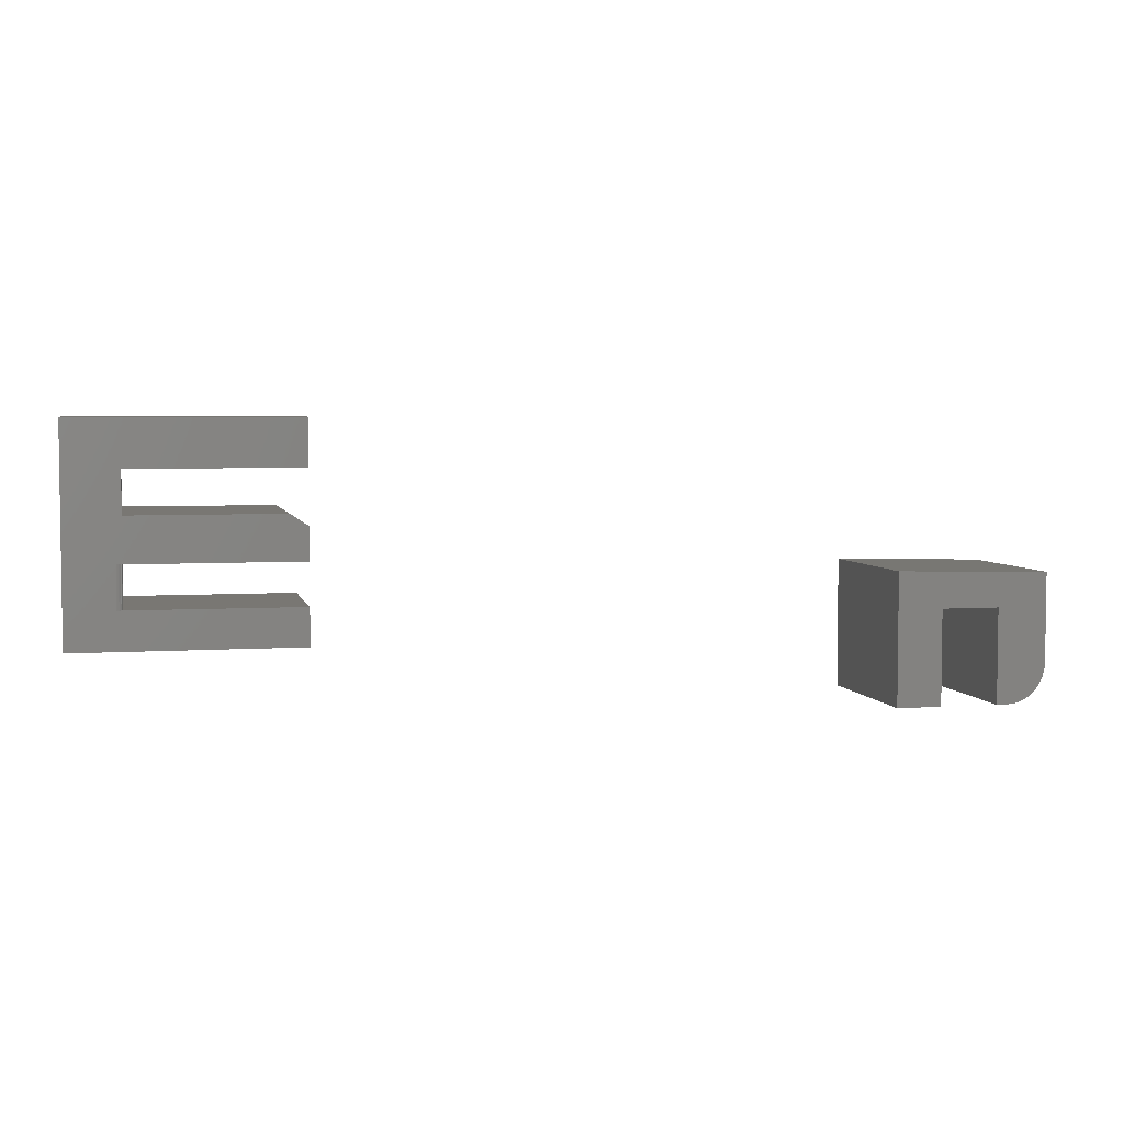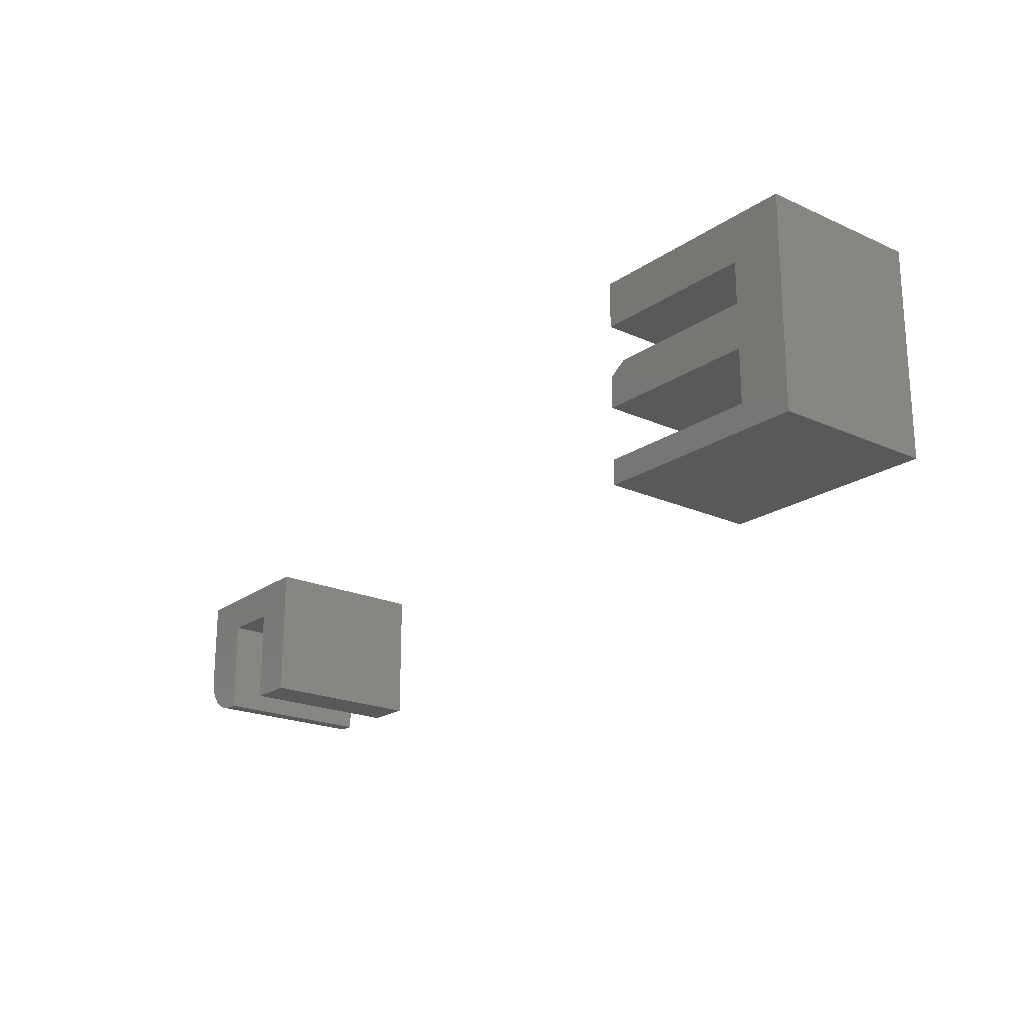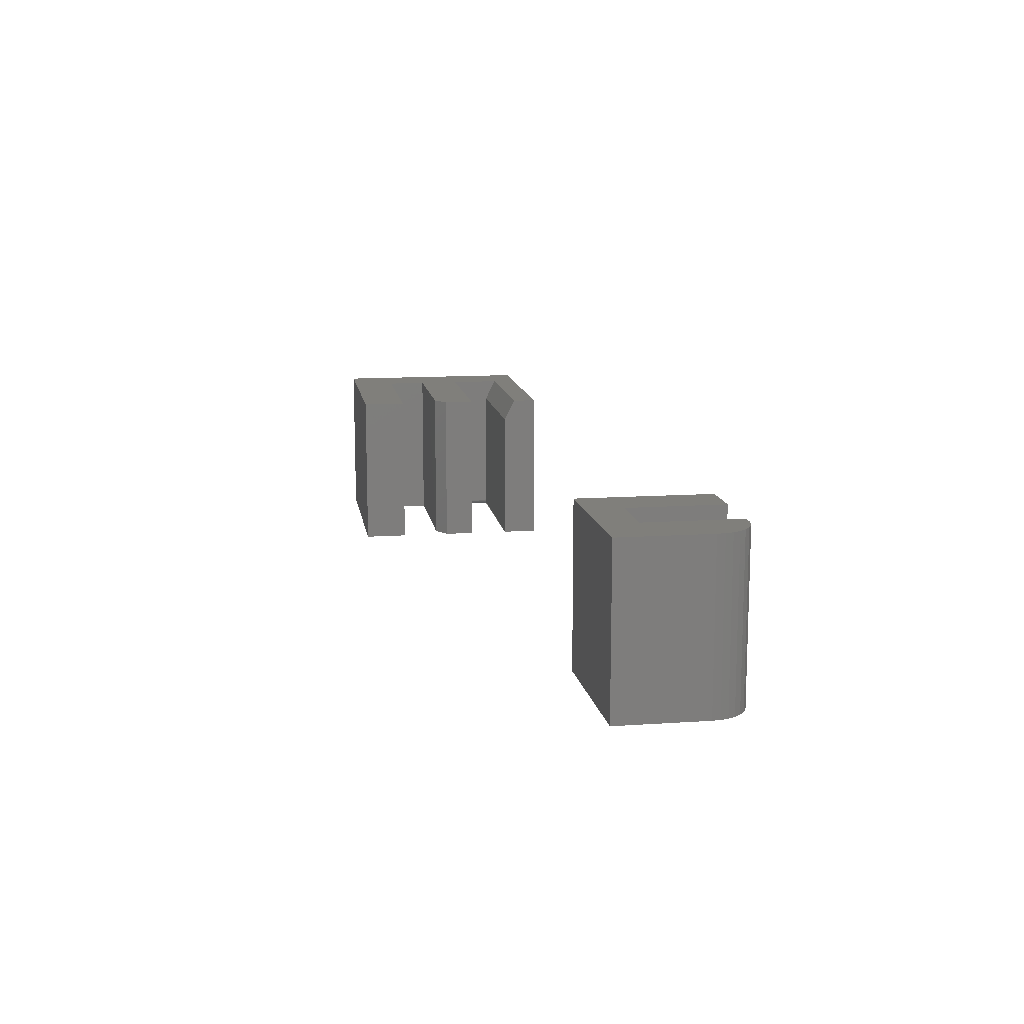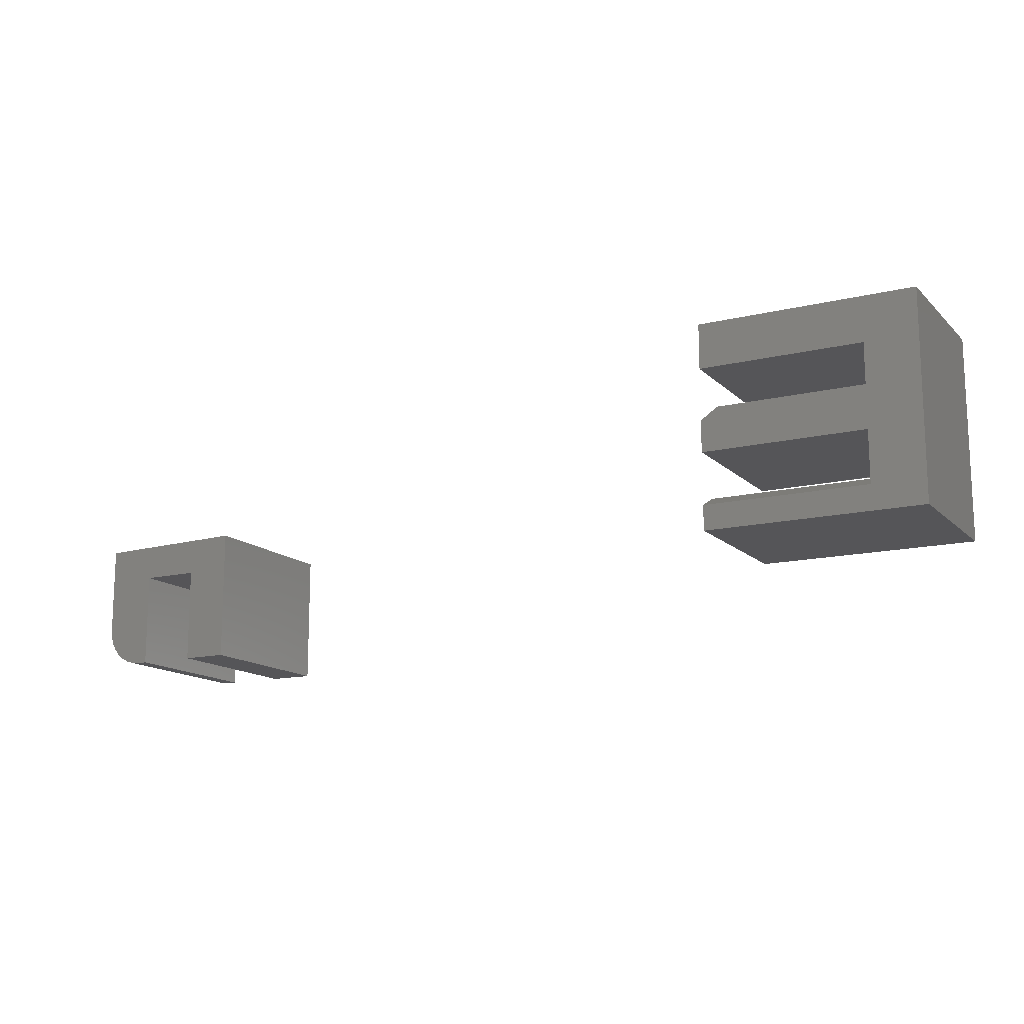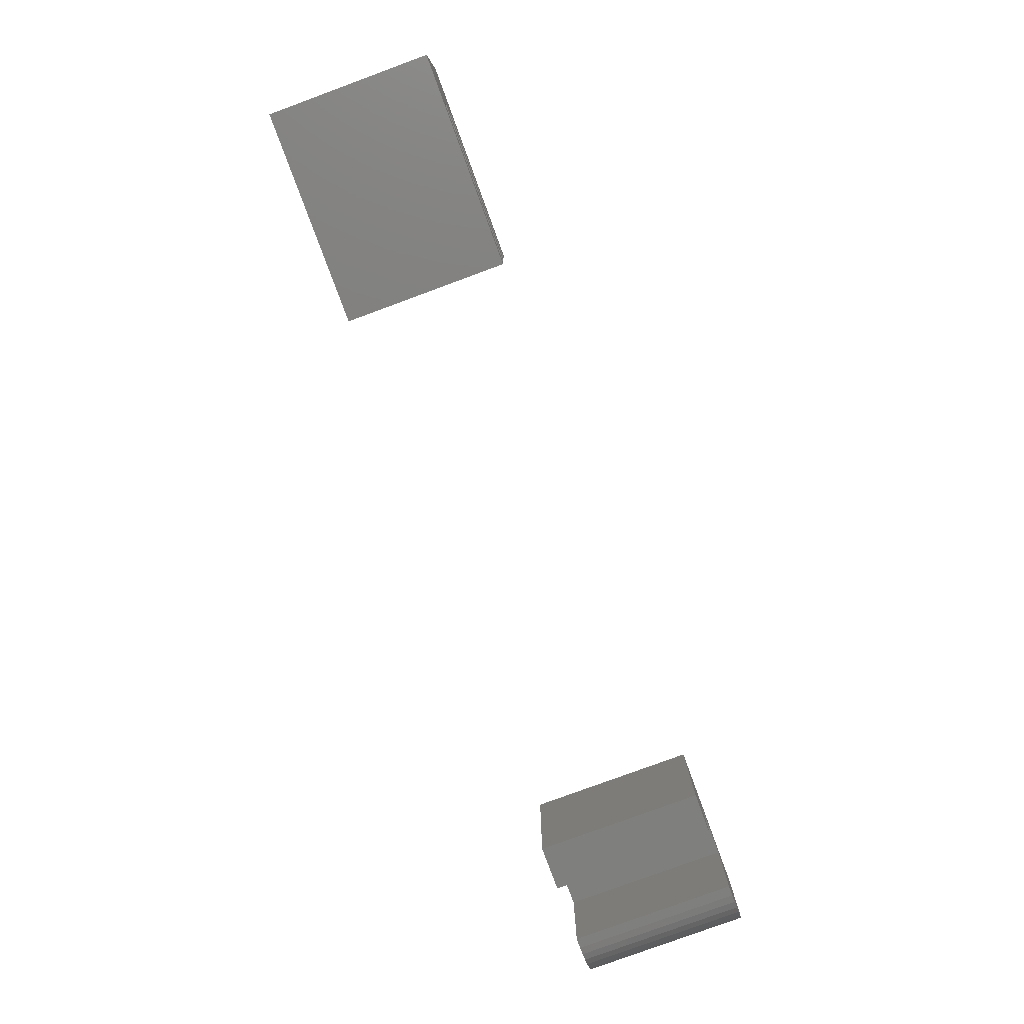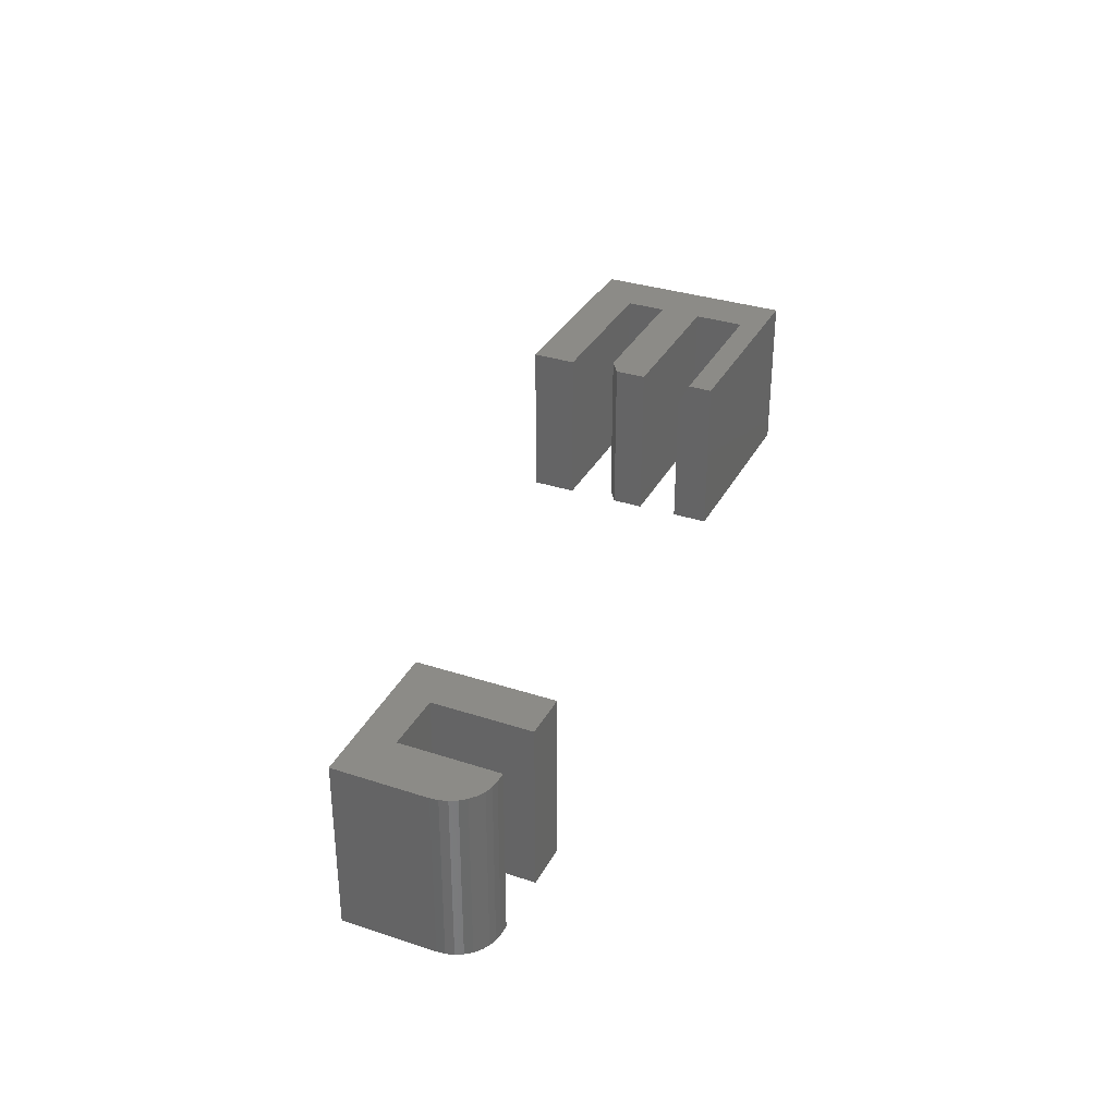
<metadata>
{"format":"stl","ext":"stl","renderer":"f3d","projection":"perspective","resolution":1024,"background":"white","views":[{"elev":4.4,"azim":-12.5,"up":"+Z"},{"elev":-20.7,"azim":-129.1,"up":"+Z"},{"elev":12.8,"azim":81.1,"up":"+Y"},{"elev":-14.2,"azim":-151.9,"up":"+Z"},{"elev":-79.7,"azim":-69.8,"up":"+Z"},{"elev":33.2,"azim":114.3,"up":"+Y"}]}
</metadata>
<code>
# stl→obj: 78 verts, 140 faces
v 0.6953 -0.2266 -9.568e-18
v 0.706 -0.2266 0.001051
v 0.6812 -0.2266 -8.701e-18
v 0.75 -0.2266 0.05469
v 0.75 -0.2266 0.1776
v 0.6812 -0.2266 0.131
v 0.7162 -0.2266 0.004163
v 0.7257 -0.2266 0.009217
v 0.734 -0.2266 0.01602
v 0.7408 -0.2266 0.0243
v 0.7458 -0.2266 0.03376
v 0.7489 -0.2266 0.04402
v 0.6012 -0.2266 0.131
v 0.5391 -0.2266 0.1821
v 0.6012 -0.2266 0.06883
v 0.5391 -0.2266 0
v 0.6012 -0.2266 -3.807e-18
v 0.6812 1.578e-17 -8.701e-18
v 0.706 1.853e-17 0.001051
v 0.6953 1.735e-17 -9.568e-18
v 0.75 2.342e-17 0.05469
v 0.7489 2.33e-17 0.04402
v 0.7458 2.296e-17 0.03376
v 0.7408 2.24e-17 0.0243
v 0.734 2.164e-17 0.01602
v 0.7257 2.072e-17 0.009217
v 0.7162 1.967e-17 0.004163
v 0.6812 1.578e-17 0.131
v 0.75 2.342e-17 0.1776
v 0.6012 6.902e-18 -3.807e-18
v 0.5391 0 0
v 0.6012 6.902e-18 0.06883
v 0.5391 1.238e-33 0.1821
v 0.6012 6.902e-18 0.131
v -0.2344 -0.2266 0.2078
v -0.2344 3.886e-17 0.2078
v -0.2344 -0.2266 0.2516
v -0.2344 4.129e-17 0.2516
v -0.2344 -0.2266 0.3859
v -0.4594 -0.2266 0.3234
v -0.2344 -0.2266 0.3234
v -0.5312 -0.2266 0.3859
v -0.5312 -0.2266 0.1016
v -0.4672 -0.2266 0.1516
v -0.4672 -0.2266 0.2078
v -0.4594 -0.2266 0.2672
v -0.2578 -0.2266 0.2672
v -0.2344 -0.2266 0.1016
v -0.2344 -0.2266 0.1516
v -0.2344 4.528e-17 0.3234
v -0.4594 2.03e-17 0.3234
v -0.2344 4.875e-17 0.3859
v -0.5312 1.579e-17 0.3859
v -0.4594 1.717e-17 0.2672
v -0.4594 -8.792e-16 0.2078
v -0.4594 2.58e-16 0.1359
v -0.5312 -2.022e-33 0.1016
v -0.2578 3.955e-17 0.2672
v -0.2344 3.296e-17 0.1016
v -0.2344 3.487e-17 0.1359
v -0.2344 -0.03125 0.1516
v -0.4594 -0.2188 0.2078
v -0.4594 -0.2188 0.1516
v -0.4594 -0.03125 0.1516
v -0.4617 -0.2243 0.2078
v -0.4607 -0.2231 0.2078
v -0.46 -0.2217 0.2078
v -0.4595 -0.2203 0.2078
v -0.4595 -0.2203 0.1516
v -0.46 -0.2217 0.1516
v -0.4607 -0.2231 0.1516
v -0.4617 -0.2243 0.1516
v -0.4628 -0.2252 0.1516
v -0.4628 -0.2252 0.2078
v -0.4642 -0.226 0.1516
v -0.4642 -0.226 0.2078
v -0.4657 -0.2264 0.1516
v -0.4657 -0.2264 0.2078
f 1 2 3
f 4 5 6
f 4 6 3
f 4 3 2
f 4 2 7
f 4 7 8
f 4 8 9
f 4 9 10
f 4 10 11
f 4 11 12
f 6 5 13
f 13 5 14
f 13 14 15
f 15 14 16
f 15 16 17
f 18 19 20
f 21 22 23
f 21 23 24
f 21 24 25
f 21 25 26
f 21 26 27
f 21 27 19
f 21 19 18
f 21 18 28
f 21 28 29
f 30 31 32
f 32 31 33
f 32 33 34
f 34 33 29
f 34 29 28
f 21 29 4
f 4 29 5
f 18 20 3
f 3 20 1
f 21 4 22
f 22 4 12
f 22 12 23
f 23 12 11
f 23 11 24
f 24 11 10
f 24 10 25
f 25 10 9
f 25 9 26
f 26 9 8
f 26 8 27
f 27 8 7
f 27 7 19
f 19 7 2
f 19 2 20
f 20 2 1
f 33 31 14
f 14 31 16
f 29 33 5
f 5 33 14
f 28 18 6
f 6 18 3
f 34 28 13
f 13 28 6
f 32 34 15
f 15 34 13
f 30 32 17
f 17 32 15
f 31 30 16
f 16 30 17
f 35 36 37
f 37 36 38
f 39 40 41
f 42 43 44
f 42 44 45
f 42 45 46
f 42 46 40
f 42 40 39
f 47 46 37
f 37 46 45
f 37 45 35
f 43 48 44
f 44 48 49
f 50 51 52
f 53 52 51
f 53 51 54
f 53 54 55
f 53 55 56
f 53 56 57
f 36 55 38
f 38 55 54
f 38 54 58
f 57 56 59
f 59 56 60
f 58 54 47
f 47 54 46
f 37 38 47
f 47 38 58
f 48 59 49
f 49 59 60
f 49 60 61
f 62 63 55
f 55 63 64
f 55 64 56
f 62 55 36
f 35 65 66
f 35 66 67
f 35 67 68
f 35 68 62
f 35 62 36
f 63 61 64
f 49 61 63
f 49 63 69
f 49 69 70
f 49 70 71
f 49 71 72
f 39 52 42
f 42 52 53
f 43 57 48
f 48 57 59
f 63 62 69
f 69 62 68
f 69 68 70
f 70 68 67
f 70 67 71
f 71 67 66
f 71 66 72
f 72 66 65
f 72 65 73
f 73 65 74
f 73 74 75
f 75 74 76
f 75 76 77
f 77 76 78
f 77 78 44
f 44 78 45
f 42 53 43
f 43 53 57
f 61 60 64
f 64 60 56
f 41 50 39
f 39 50 52
f 51 50 40
f 40 50 41
f 54 51 46
f 46 51 40

</code>
